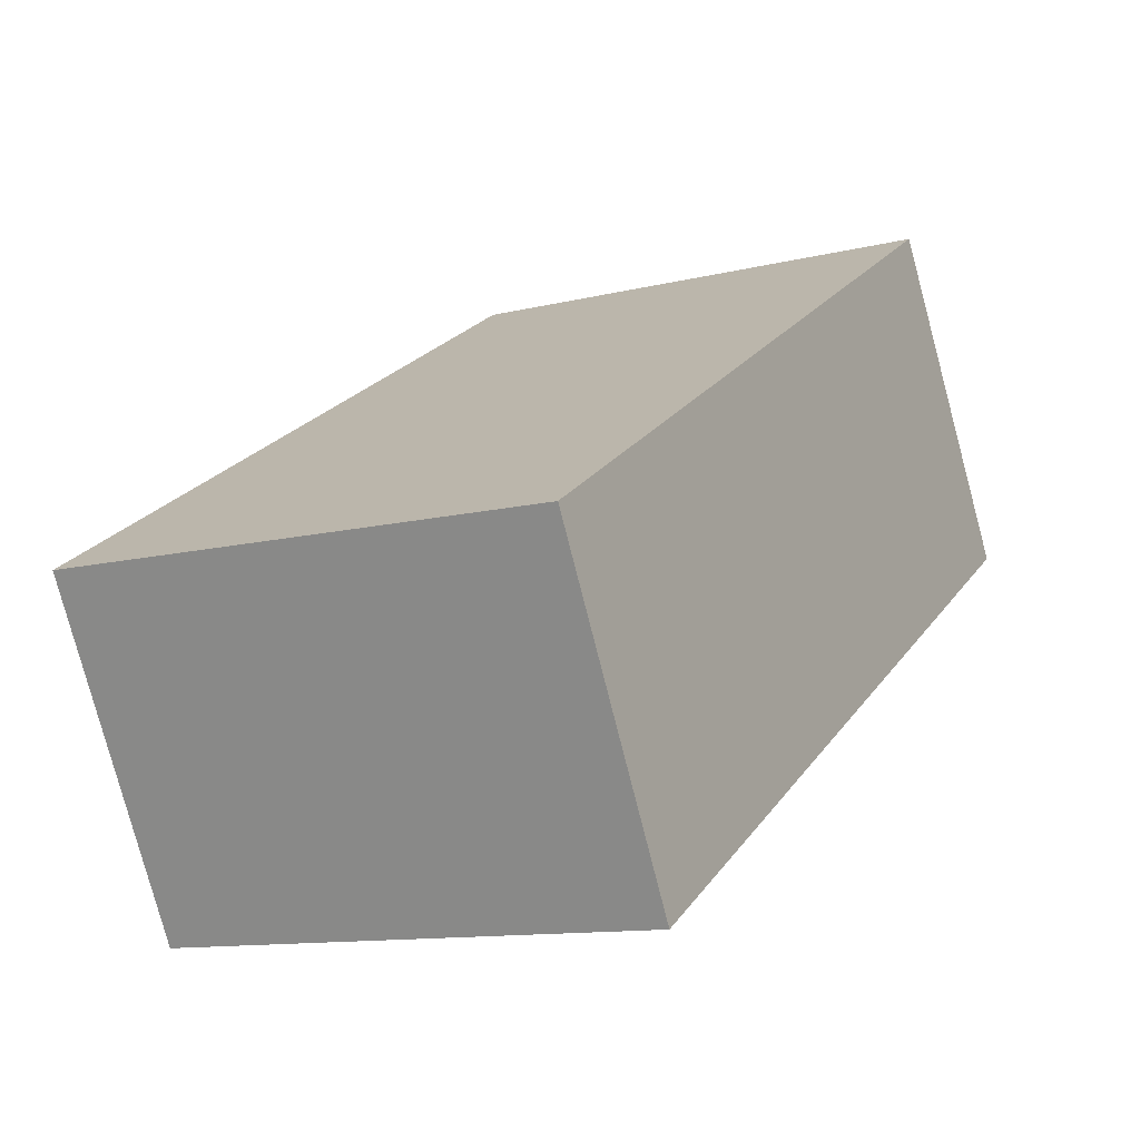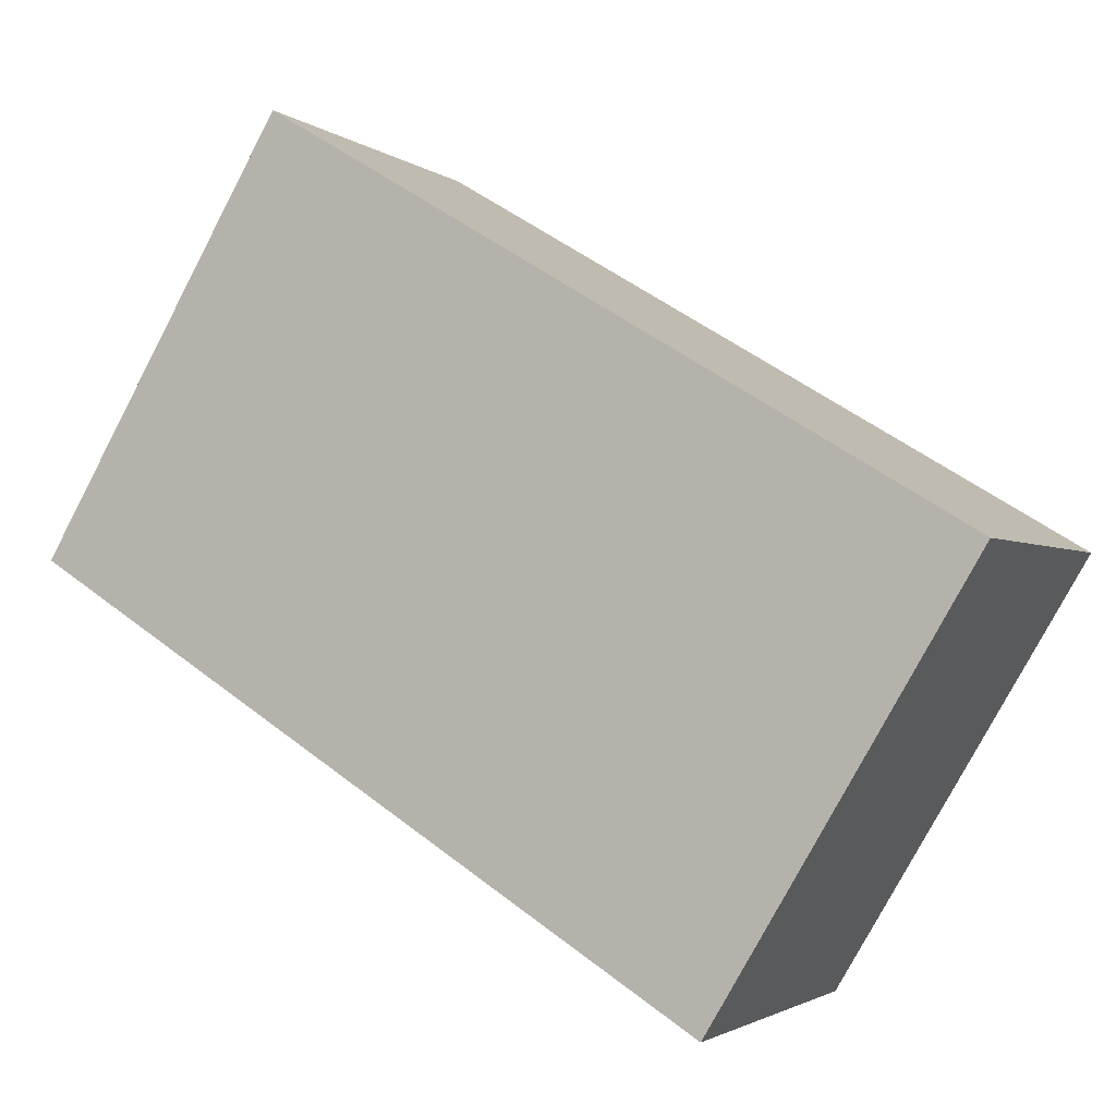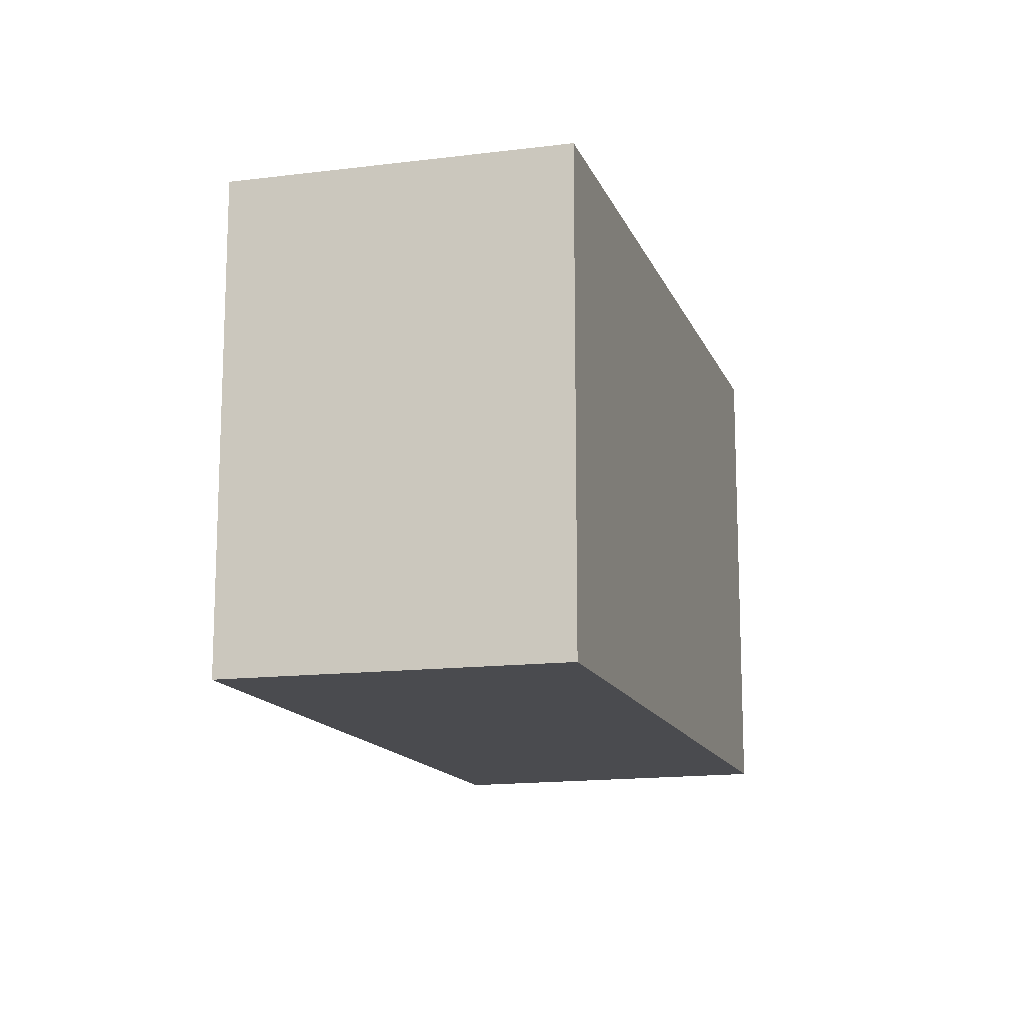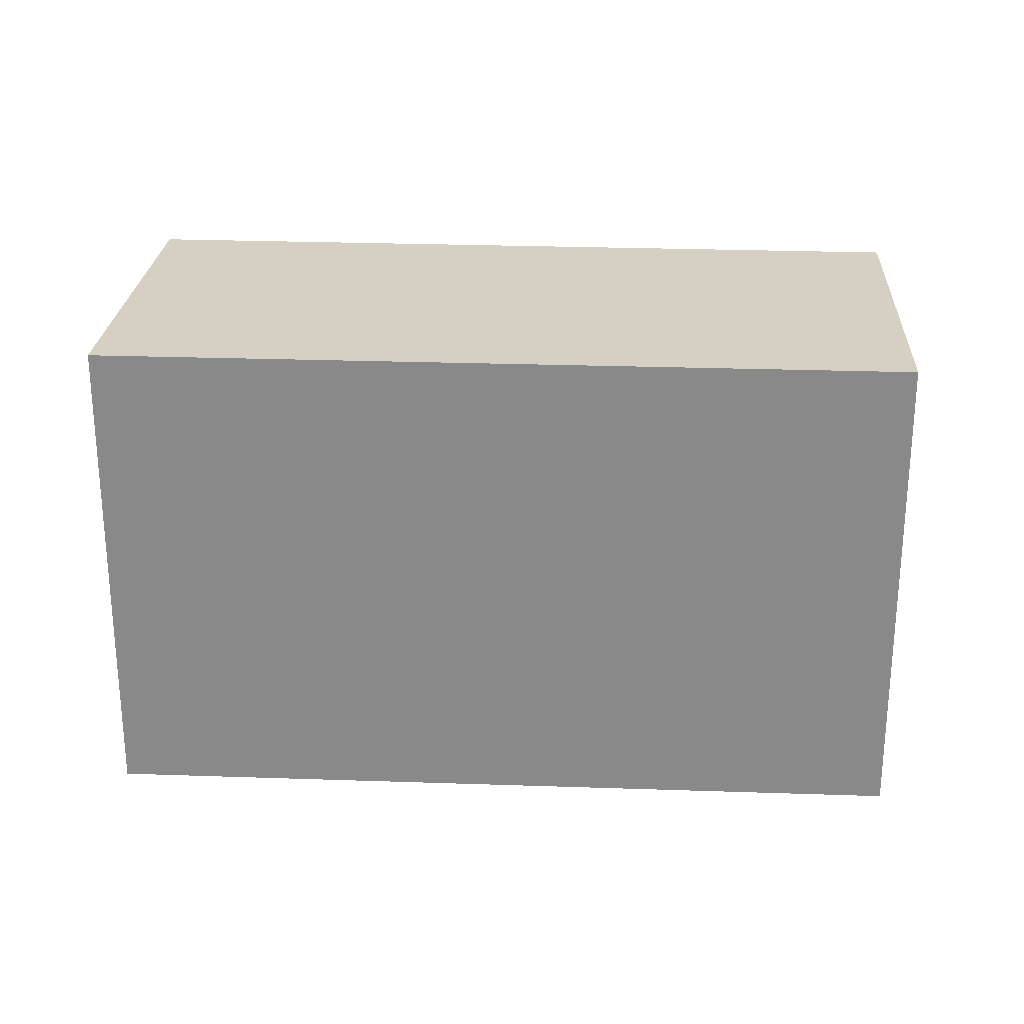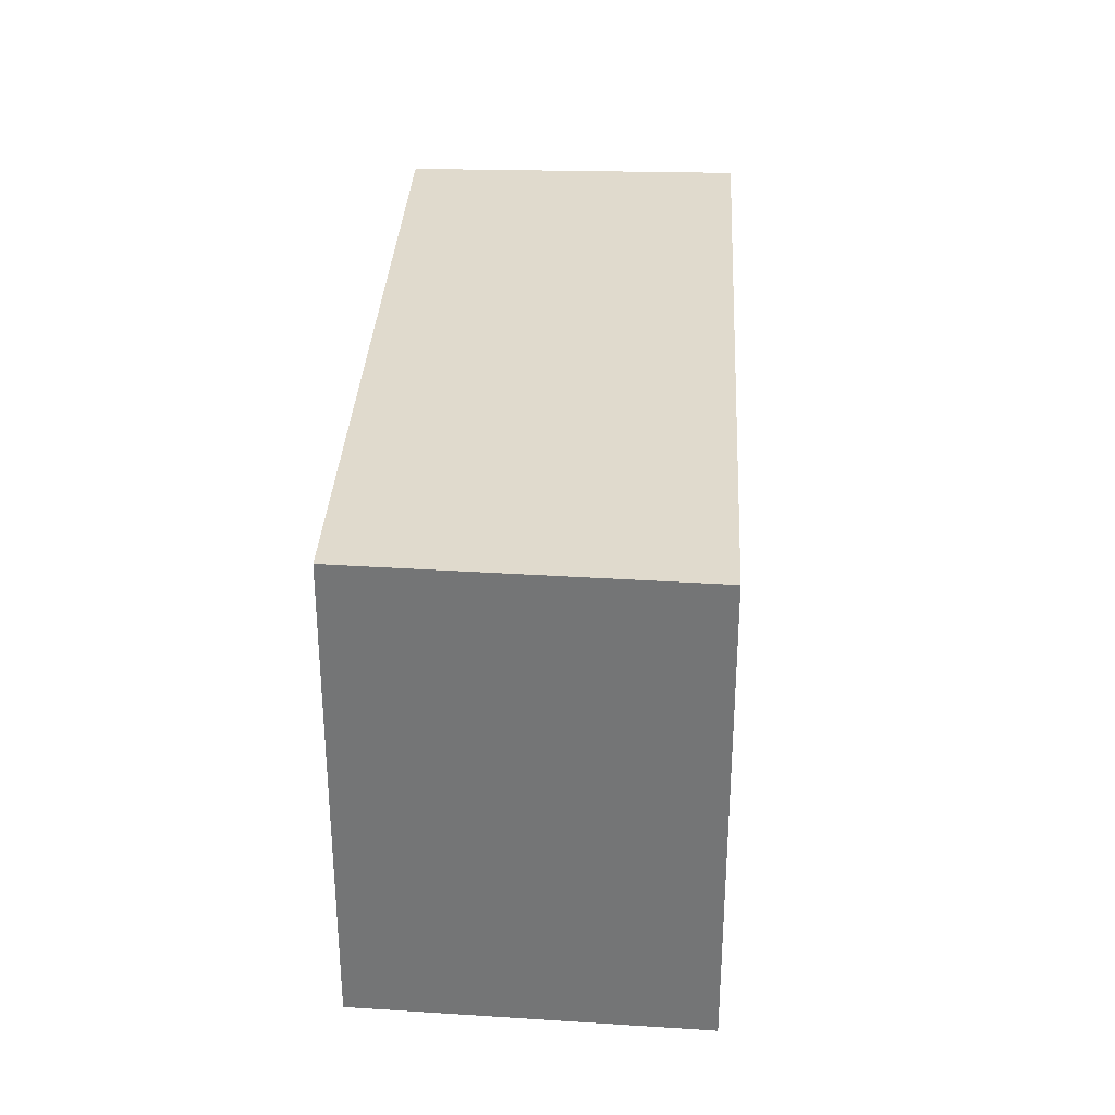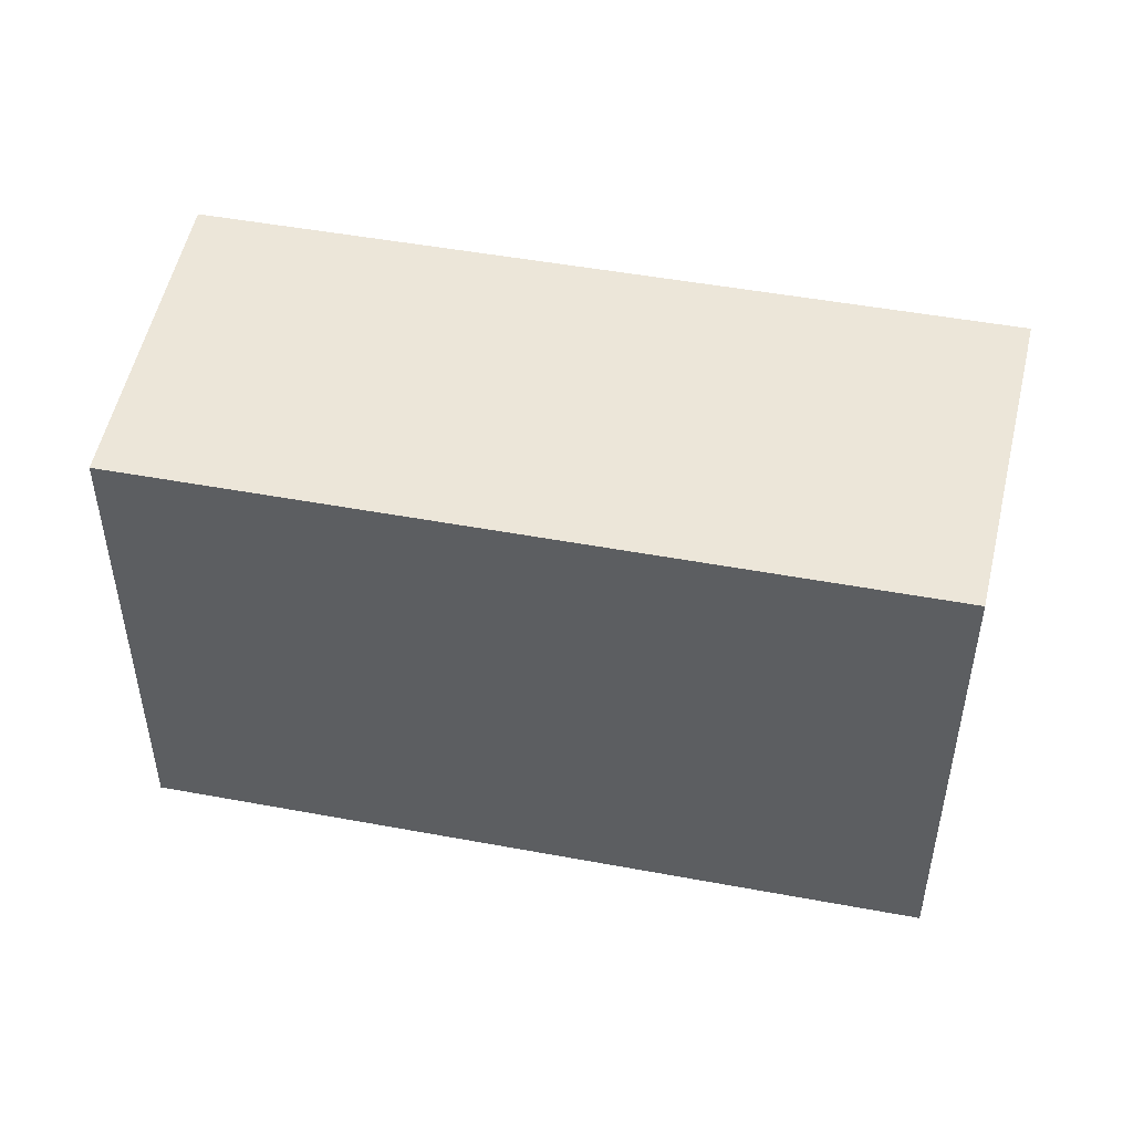
<metadata>
{"format":"obj","ext":"obj","renderer":"f3d","projection":"perspective","resolution":1024,"background":"white","views":[{"elev":-11.8,"azim":120.6,"up":"+Z"},{"elev":-77.7,"azim":-27.7,"up":"+Z"},{"elev":-14.3,"azim":-42.6,"up":"+Y"},{"elev":26.4,"azim":-145.9,"up":"+Y"},{"elev":33.0,"azim":124.0,"up":"+Y"},{"elev":49.5,"azim":42.5,"up":"+Y"}]}
</metadata>
<code>
v  0.899 2.407 1.434
v  3.419 2.407 -2.057
v  0 2.407 1.474e-16
v  4.242 2.407 -0.566
v  4.242 3.466e-17 -0.566
v  3.419 1.26e-16 -2.057
v  0 0 0
v  0.899 -8.781e-17 1.434
g defaultobject
f 1 2 3
f 2 1 4
f 5 2 4
f 2 5 6
f 6 3 2
f 3 6 7
f 7 1 3
f 1 7 8
f 8 4 1
f 4 8 5
f 5 7 6
f 7 5 8

</code>
